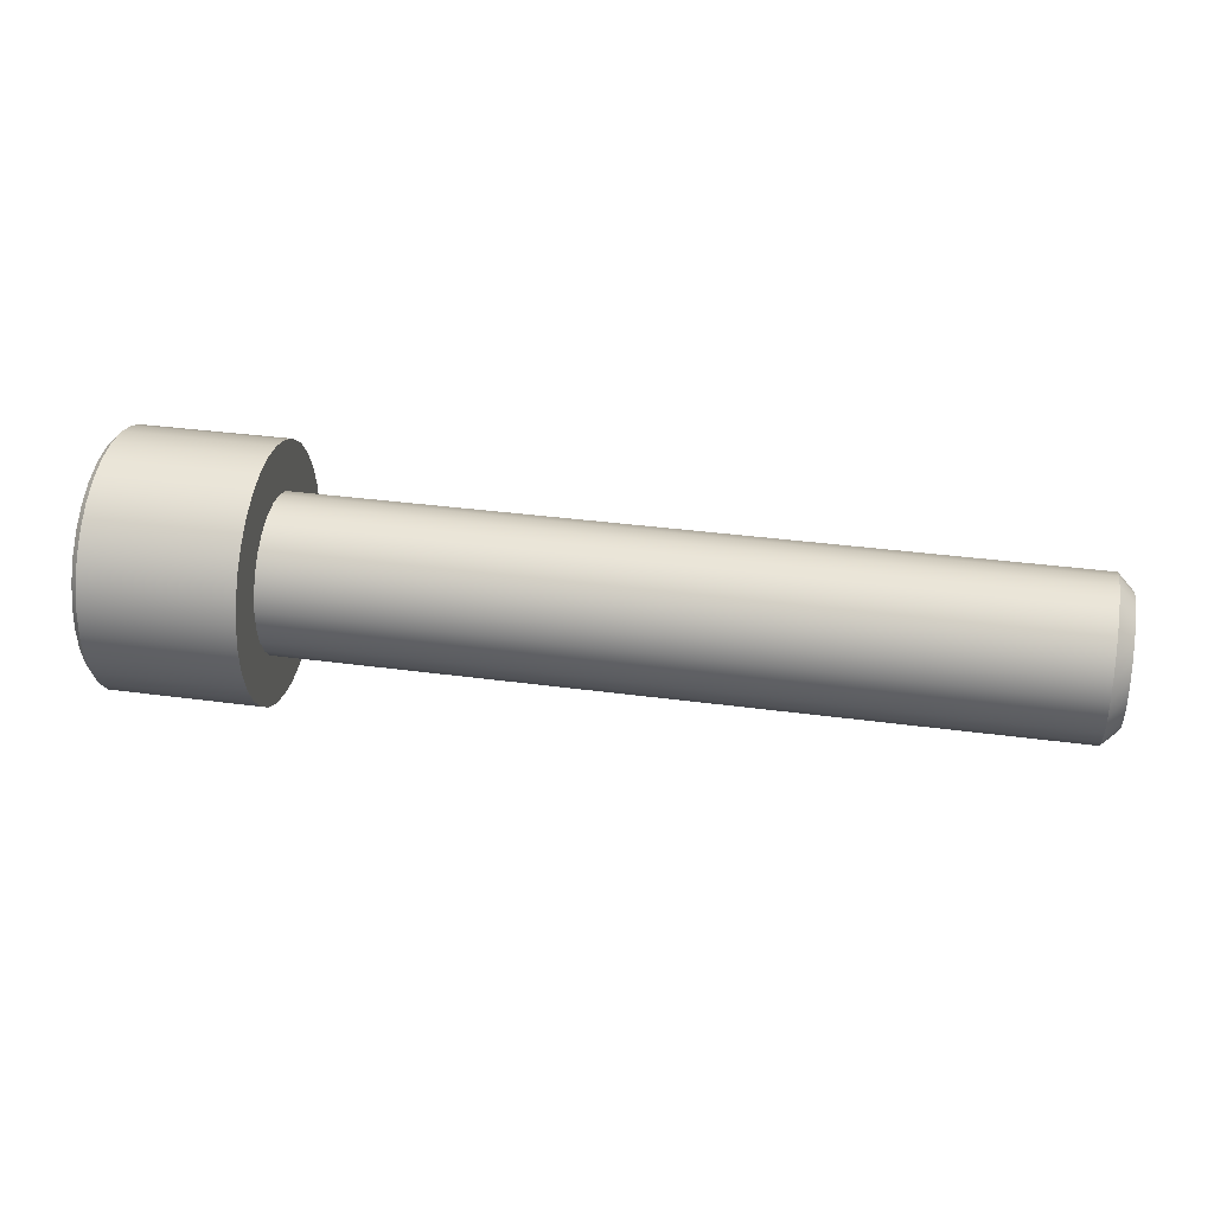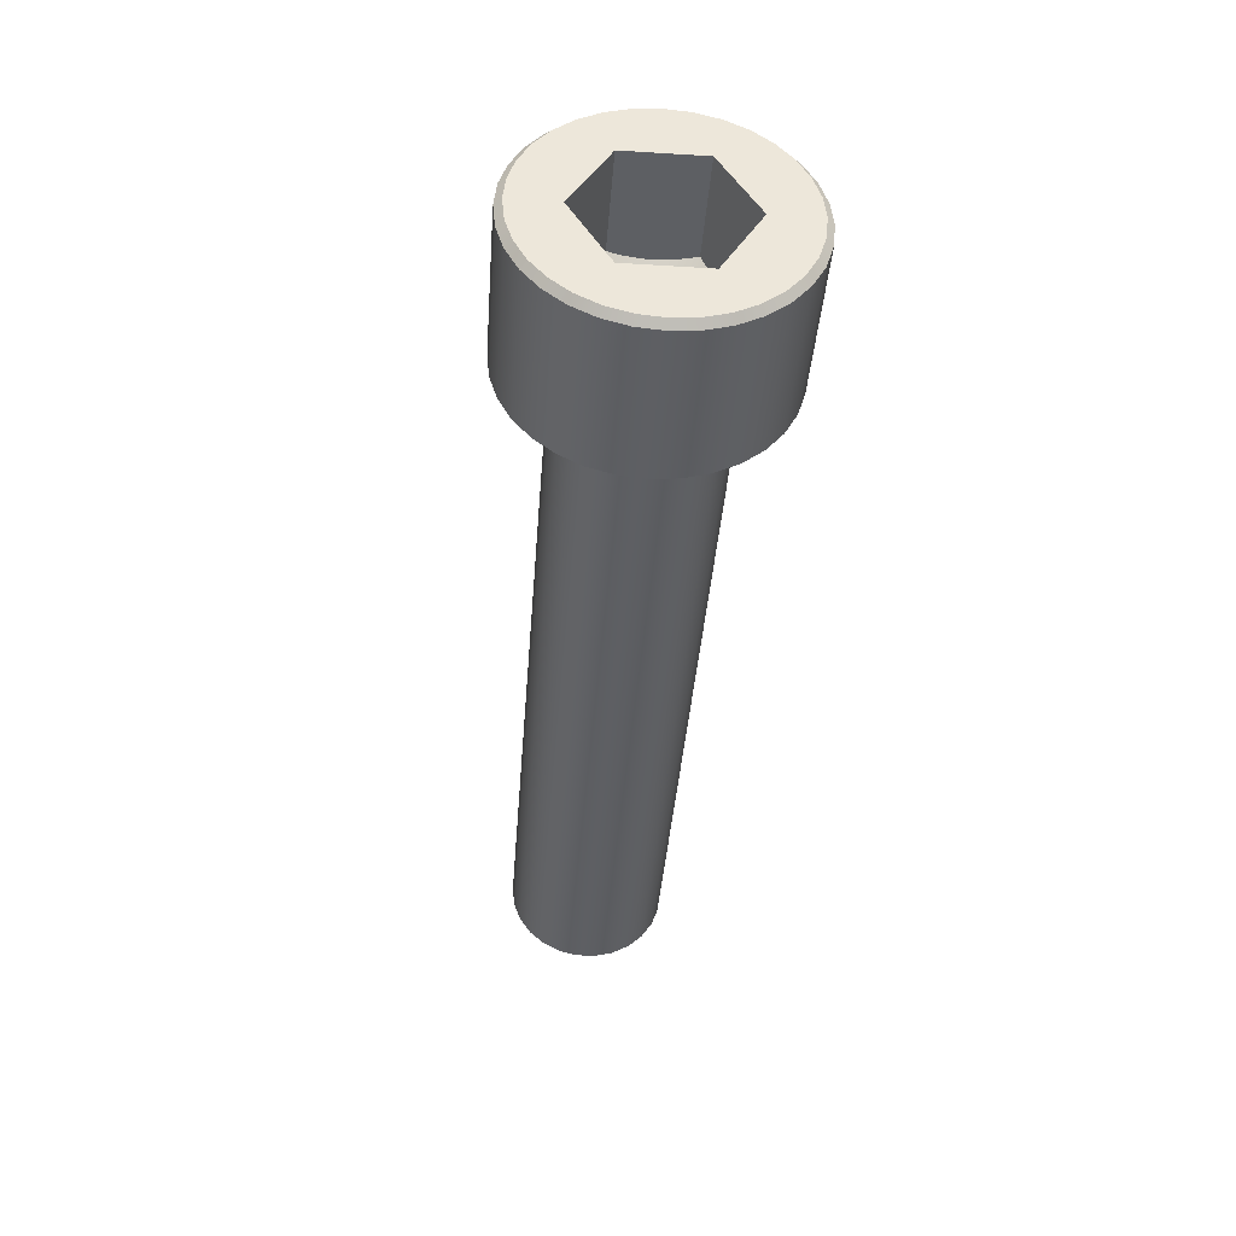
<metadata>
{"format":"obj","ext":"obj","renderer":"f3d","projection":"perspective","resolution":1024,"background":"white","views":[{"elev":35.0,"azim":10.2,"up":"+Z"},{"elev":-40.4,"azim":-94.3,"up":"+Y"}]}
</metadata>
<code>
g body_1
v 0.03 -0.001109 0.002113
v 0.03 0.000571 0.002317
v 0.03 0 0.002387
v 0.03 0.001583 0.001786
v 0.03 0.001109 0.002113
v 0.03 0.001109 -0.002113
v 0.03 -0.000571 -0.002317
v 0.03 0 -0.002387
v 0.03 -0.001583 0.001786
v 0.03 -0.001964 0.001356
v 0.03 0.002231 0.000846
v 0.03 0.001964 0.001356
v 0.03 -0.001109 -0.002113
v 0.03 -0.002369 0.000288
v 0.03 -0.002369 -0.000288
v 0.03 -0.002231 0.000846
v 0.03 0.002369 -0.000288
v 0.03 0.002369 0.000288
v 0.03 0.001964 -0.001356
v 0.03 0.002231 -0.000846
v 0.03 0.001583 -0.001786
v 0.03 -0.001583 -0.001786
v 0.03 -0.002231 -0.000846
v 0.03 -0.001964 -0.001356
v 0.03 0.000571 -0.002317
v 0.03 -0.000571 0.002317
v 0.02939 0 -0.003
v 0.03 0 -0.002387
v 0.03 -0.000571 -0.002317
v 0.02939 -0.000718 -0.002913
v 0.03 -0.001109 -0.002113
v 0.02939 -0.001394 -0.002656
v 0.03 -0.001583 -0.001786
v 0.02939 -0.001989 -0.002246
v 0.03 -0.001964 -0.001356
v 0.02939 -0.002469 -0.001704
v 0.03 -0.002231 -0.000846
v 0.02939 -0.002805 -0.001064
v 0.03 -0.002369 -0.000288
v 0.02939 -0.002978 -0.000362
v 0.03 -0.002369 0.000288
v 0.02939 -0.002978 0.000362
v 0.03 -0.002231 0.000846
v 0.02939 -0.002805 0.001064
v 0.03 -0.001964 0.001356
v 0.02939 -0.002469 0.001704
v 0.03 -0.001583 0.001786
v 0.02939 -0.001989 0.002246
v 0.03 -0.001109 0.002113
v 0.02939 -0.001394 0.002656
v 0.03 -0.000571 0.002317
v 0.02939 -0.000718 0.002913
v 0.03 0 0.002387
v 0.02939 0 0.003
v 0.02939 0 0.003
v 0.03 0 0.002387
v 0.03 0.000571 0.002317
v 0.02939 0.000718 0.002913
v 0.03 0.001109 0.002113
v 0.02939 0.001394 0.002656
v 0.03 0.001583 0.001786
v 0.02939 0.001989 0.002246
v 0.03 0.001964 0.001356
v 0.02939 0.002469 0.001704
v 0.03 0.002231 0.000846
v 0.02939 0.002805 0.001064
v 0.03 0.002369 0.000288
v 0.02939 0.002978 0.000362
v 0.03 0.002369 -0.000288
v 0.02939 0.002978 -0.000362
v 0.03 0.002231 -0.000846
v 0.02939 0.002805 -0.001064
v 0.03 0.001964 -0.001356
v 0.02939 0.002469 -0.001704
v 0.03 0.001583 -0.001786
v 0.02939 0.001989 -0.002246
v 0.03 0.001109 -0.002113
v 0.02939 0.001394 -0.002656
v 0.03 0.000571 -0.002317
v 0.02939 0.000718 -0.002913
v 0.03 0 -0.002387
v 0.02939 0 -0.003
v 0 0 -0.003
v 0.02939 0 -0.003
v 0.02939 -0.000718 -0.002913
v 0 -0.000718 -0.002913
v 0.02939 -0.001394 -0.002656
v 0 -0.001394 -0.002656
v 0.02939 -0.001989 -0.002246
v 0 -0.001989 -0.002246
v 0.02939 -0.002469 -0.001704
v 0 -0.002469 -0.001704
v 0.02939 -0.002805 -0.001064
v 0 -0.002805 -0.001064
v 0.02939 -0.002978 -0.000362
v 0 -0.002978 -0.000362
v 0.02939 -0.002978 0.000362
v 0 -0.002978 0.000362
v 0.02939 -0.002805 0.001064
v 0 -0.002805 0.001064
v 0.02939 -0.002469 0.001704
v 0 -0.002469 0.001704
v 0.02939 -0.001989 0.002246
v 0 -0.001989 0.002246
v 0.02939 -0.001394 0.002656
v 0 -0.001394 0.002656
v 0.02939 -0.000718 0.002913
v 0 -0.000718 0.002913
v 0.02939 0 0.003
v 0 0 0.003
v 0 0 0.003
v 0.02939 0 0.003
v 0.02939 0.000718 0.002913
v 0 0.000718 0.002913
v 0.02939 0.001394 0.002656
v 0 0.001394 0.002656
v 0.02939 0.001989 0.002246
v 0 0.001989 0.002246
v 0.02939 0.002469 0.001704
v 0 0.002469 0.001704
v 0.02939 0.002805 0.001064
v 0 0.002805 0.001064
v 0.02939 0.002978 0.000362
v 0 0.002978 0.000362
v 0.02939 0.002978 -0.000362
v 0 0.002978 -0.000362
v 0.02939 0.002805 -0.001064
v 0 0.002805 -0.001064
v 0.02939 0.002469 -0.001704
v 0 0.002469 -0.001704
v 0.02939 0.001989 -0.002246
v 0 0.001989 -0.002246
v 0.02939 0.001394 -0.002656
v 0 0.001394 -0.002656
v 0.02939 0.000718 -0.002913
v 0 0.000718 -0.002913
v 0.02939 0 -0.003
v 0 0 -0.003
v 0 0.004518 0.001871
v 0 0.004066 0.002717
v 0 0.002469 0.001704
v 0 0.003458 0.003458
v 0 0.001989 0.002246
v 0 0.002717 0.004066
v 0 0.001394 0.002656
v 0 0.001871 0.004518
v 0 0.000954 0.004796
v 0 0.000718 0.002913
v 0 -0.000954 0.004796
v 0 -0.000718 0.002913
v 0 0 0.003
v 0 -0.001871 0.004518
v 0 -0.001394 0.002656
v 0 -0.002717 0.004066
v 0 -0.003458 0.003458
v 0 -0.001989 0.002246
v 0 0.002717 -0.004066
v 0 0.003458 -0.003458
v 0 0.001989 -0.002246
v 0 0 0.00489
v 0 0.001394 -0.002656
v 0 0.001871 -0.004518
v 0 0.004066 -0.002717
v 0 0.002469 -0.001704
v 0 0.004796 0.000954
v 0 0.002805 0.001064
v 0 -0.004066 0.002717
v 0 -0.002469 0.001704
v 0 -0.004518 0.001871
v 0 -0.002805 0.001064
v 0 -0.004796 0.000954
v 0 -0.002978 0.000362
v 0 -0.00489 0
v 0 -0.004796 -0.000954
v 0 -0.002978 -0.000362
v 0 0.000954 -0.004796
v 0 0.000718 -0.002913
v 0 0 -0.003
v 0 0.004518 -0.001871
v 0 0.002805 -0.001064
v 0 0.00489 0
v 0 0.002978 0.000362
v 0 0.004796 -0.000954
v 0 0.002978 -0.000362
v 0 -0.004518 -0.001871
v 0 -0.002805 -0.001064
v 0 -0.004066 -0.002717
v 0 -0.002469 -0.001704
v 0 -0.003458 -0.003458
v 0 -0.001989 -0.002246
v 0 -0.002717 -0.004066
v 0 -0.001394 -0.002656
v 0 -0.001871 -0.004518
v 0 -0.000954 -0.004796
v 0 -0.000718 -0.002913
v 0 0 -0.00489
v -0.00575 0 0.00489
v 0 0 0.00489
v 0 0.000954 0.004796
v -0.00575 0.000954 0.004796
v 0 0.001871 0.004518
v -0.00575 0.001871 0.004518
v 0 0.002717 0.004066
v -0.00575 0.002717 0.004066
v 0 0.003458 0.003458
v -0.00575 0.003458 0.003458
v 0 0.004066 0.002717
v -0.00575 0.004066 0.002717
v 0 0.004518 0.001871
v -0.00575 0.004518 0.001871
v 0 0.004796 0.000954
v -0.00575 0.004796 0.000954
v 0 0.00489 0
v -0.00575 0.00489 0
v 0 0.004796 -0.000954
v -0.00575 0.004796 -0.000954
v 0 0.004518 -0.001871
v -0.00575 0.004518 -0.001871
v 0 0.004066 -0.002717
v -0.00575 0.004066 -0.002717
v 0 0.003458 -0.003458
v -0.00575 0.003458 -0.003458
v 0 0.002717 -0.004066
v -0.00575 0.002717 -0.004066
v 0 0.001871 -0.004518
v -0.00575 0.001871 -0.004518
v 0 0.000954 -0.004796
v -0.00575 0.000954 -0.004796
v 0 0 -0.00489
v -0.00575 0 -0.00489
v -0.00575 0 -0.00489
v 0 0 -0.00489
v 0 -0.000954 -0.004796
v -0.00575 -0.000954 -0.004796
v 0 -0.001871 -0.004518
v -0.00575 -0.001871 -0.004518
v 0 -0.002717 -0.004066
v -0.00575 -0.002717 -0.004066
v 0 -0.003458 -0.003458
v -0.00575 -0.003458 -0.003458
v 0 -0.004066 -0.002717
v -0.00575 -0.004066 -0.002717
v 0 -0.004518 -0.001871
v -0.00575 -0.004518 -0.001871
v 0 -0.004796 -0.000954
v -0.00575 -0.004796 -0.000954
v 0 -0.00489 0
v -0.00575 -0.00489 0
v 0 -0.004796 0.000954
v -0.00575 -0.004796 0.000954
v 0 -0.004518 0.001871
v -0.00575 -0.004518 0.001871
v 0 -0.004066 0.002717
v -0.00575 -0.004066 0.002717
v 0 -0.003458 0.003458
v -0.00575 -0.003458 0.003458
v 0 -0.002717 0.004066
v -0.00575 -0.002717 0.004066
v 0 -0.001871 0.004518
v -0.00575 -0.001871 0.004518
v 0 -0.000954 0.004796
v -0.00575 -0.000954 0.004796
v 0 0 0.00489
v -0.00575 0 0.00489
v -0.00575 0 -0.00489
v -0.006 0 -0.00464
v -0.006 0.000905 -0.004551
v -0.00575 0.000954 -0.004796
v -0.006 0.001776 -0.004287
v -0.00575 0.001871 -0.004518
v -0.006 0.002578 -0.003858
v -0.00575 0.002717 -0.004066
v -0.006 0.003281 -0.003281
v -0.00575 0.003458 -0.003458
v -0.006 0.003858 -0.002578
v -0.00575 0.004066 -0.002717
v -0.006 0.004287 -0.001776
v -0.00575 0.004518 -0.001871
v -0.006 0.004551 -0.000905
v -0.00575 0.004796 -0.000954
v -0.006 0.00464 0
v -0.00575 0.00489 0
v -0.006 0.004551 0.000905
v -0.00575 0.004796 0.000954
v -0.006 0.004287 0.001776
v -0.00575 0.004518 0.001871
v -0.006 0.003858 0.002578
v -0.00575 0.004066 0.002717
v -0.006 0.003281 0.003281
v -0.00575 0.003458 0.003458
v -0.006 0.002578 0.003858
v -0.00575 0.002717 0.004066
v -0.006 0.001776 0.004287
v -0.00575 0.001871 0.004518
v -0.006 0.000905 0.004551
v -0.00575 0.000954 0.004796
v -0.006 0 0.00464
v -0.00575 0 0.00489
v -0.00575 0 0.00489
v -0.006 0 0.00464
v -0.006 -0.000905 0.004551
v -0.00575 -0.000954 0.004796
v -0.006 -0.001776 0.004287
v -0.00575 -0.001871 0.004518
v -0.006 -0.002578 0.003858
v -0.00575 -0.002717 0.004066
v -0.006 -0.003281 0.003281
v -0.00575 -0.003458 0.003458
v -0.006 -0.003858 0.002578
v -0.00575 -0.004066 0.002717
v -0.006 -0.004287 0.001776
v -0.00575 -0.004518 0.001871
v -0.006 -0.004551 0.000905
v -0.00575 -0.004796 0.000954
v -0.006 -0.00464 0
v -0.00575 -0.00489 0
v -0.006 -0.004551 -0.000905
v -0.00575 -0.004796 -0.000954
v -0.006 -0.004287 -0.001776
v -0.00575 -0.004518 -0.001871
v -0.006 -0.003858 -0.002578
v -0.00575 -0.004066 -0.002717
v -0.006 -0.003281 -0.003281
v -0.00575 -0.003458 -0.003458
v -0.006 -0.002578 -0.003858
v -0.00575 -0.002717 -0.004066
v -0.006 -0.001776 -0.004287
v -0.00575 -0.001871 -0.004518
v -0.006 -0.000905 -0.004551
v -0.00575 -0.000954 -0.004796
v -0.006 0 -0.00464
v -0.00575 0 -0.00489
v -0.006 0.0025 -0.001443
v -0.006 0.0025 0.001443
v -0.006 0.00464 0
v -0.006 0 -0.002887
v -0.006 -0.001776 -0.004287
v -0.006 -0.002578 -0.003858
v -0.006 -0.0025 0.001443
v -0.006 -0.0025 -0.001443
v -0.006 -0.00464 0
v -0.006 0.004551 -0.000905
v -0.006 0.004287 0.001776
v -0.006 0.004551 0.000905
v -0.006 0.002578 -0.003858
v -0.006 -0.004551 0.000905
v -0.006 -0.004287 0.001776
v -0.006 -0.004551 -0.000905
v -0.006 0.002578 0.003858
v -0.006 0.003281 0.003281
v -0.006 0 0.002887
v -0.006 0.001776 0.004287
v -0.006 0.003281 -0.003281
v -0.006 -0.003281 -0.003281
v -0.006 0 -0.00464
v -0.006 -0.000905 -0.004551
v -0.006 -0.003858 -0.002578
v -0.006 -0.004287 -0.001776
v -0.006 0 0.00464
v -0.006 0.000905 0.004551
v -0.006 0.003858 0.002578
v -0.006 0.001776 -0.004287
v -0.006 0.000905 -0.004551
v -0.006 0.003858 -0.002578
v -0.006 -0.002578 0.003858
v -0.006 0.004287 -0.001776
v -0.006 -0.003858 0.002578
v -0.006 -0.001776 0.004287
v -0.006 -0.000905 0.004551
v -0.006 -0.003281 0.003281
v -0.006 0.0025 0.001443
v -0.002 0.0025 -0.000156
v -0.002008 0.0025 0.000308
v -0.002094 0.0025 -0.000932
v -0.002008 0.0025 -0.000307
v -0.002037 0.0025 0.000596
v -0.002101 0.0025 0.000965
v -0.002097 0.0025 -0.000949
v -0.006 0.0025 -0.001443
v -0.00222 0.0025 -0.001443
v -0.00222 0.0025 0.001443
v -0.006 0.0025 0.001443
v -0.002094 0.002057 0.001699
v -0.002027 0.001699 0.001906
v -0.006 0 0.002887
v -0.002 0.001385 0.002087
v -0.001998 0.001161 0.002216
v -0.002037 0.000734 0.002463
v -0.002057 0.000616 0.002531
v -0.002153 0.002284 0.001568
v -0.00222 0.0025 0.001443
v -0.00222 0 0.002887
v -0.006 0.0025 -0.001443
v -0.001998 0.001163 -0.002215
v -0.002027 0.001694 -0.001909
v -0.002 0.001115 -0.002243
v -0.002094 0.000443 -0.002631
v -0.002057 0.000616 -0.002531
v -0.002037 0.001766 -0.001867
v -0.002155 0.002292 -0.001564
v -0.006 0 -0.002887
v -0.00222 0 -0.002887
v -0.00222 0.0025 -0.001443
v -0.006 -0.0025 0.001443
v -0.001998 -0.001163 0.002215
v -0.002027 -0.001694 0.001909
v -0.002 -0.001115 0.002243
v -0.002094 -0.000443 0.002631
v -0.002057 -0.000616 0.002531
v -0.002037 -0.001766 0.001867
v -0.002155 -0.002292 0.001564
v -0.006 0 0.002887
v -0.00222 0 0.002887
v -0.00222 -0.0025 0.001443
v -0.006 -0.0025 -0.001443
v -0.002 -0.0025 0.000156
v -0.002008 -0.0025 -0.000308
v -0.002094 -0.0025 0.000932
v -0.002008 -0.0025 0.000307
v -0.002037 -0.0025 -0.000596
v -0.002101 -0.0025 -0.000965
v -0.002097 -0.0025 0.000949
v -0.006 -0.0025 0.001443
v -0.00222 -0.0025 0.001443
v -0.00222 -0.0025 -0.001443
v -0.006 -0.0025 -0.001443
v -0.002094 -0.002057 -0.001699
v -0.002027 -0.001699 -0.001906
v -0.006 0 -0.002887
v -0.002 -0.001385 -0.002087
v -0.001998 -0.001161 -0.002216
v -0.002037 -0.000734 -0.002463
v -0.002057 -0.000616 -0.002531
v -0.002153 -0.002284 -0.001568
v -0.00222 -0.0025 -0.001443
v -0.00222 0 -0.002887
v -0.000553 0 0
v -0.002057 0.000616 0.002531
v -0.002037 0.000734 0.002463
v -0.000553 0 0
v -0.001998 0.001161 0.002216
v -0.002 0.001385 0.002087
v -0.000553 0 0
v -0.002027 0.001699 0.001906
v -0.002094 0.002057 0.001699
v -0.002101 0.0025 0.000965
v -0.000553 0 0
v -0.002153 0.002284 0.001568
v -0.000553 0 0
v -0.002037 0.0025 0.000596
v -0.000553 0 0
v -0.002008 0.0025 0.000308
v -0.002 0.0025 -0.000156
v -0.000553 0 0
v -0.002008 0.0025 -0.000307
v -0.002094 0.0025 -0.000932
v -0.002097 0.0025 -0.000949
v -0.00222 0.0025 -0.001443
v -0.002155 0.002292 -0.001564
v -0.000553 0 0
v -0.002037 0.001766 -0.001867
v -0.000553 0 0
v -0.001998 0.001163 -0.002215
v -0.002 0.001115 -0.002243
v -0.000553 0 0
v -0.002057 0.000616 -0.002531
v -0.002094 0.000443 -0.002631
v -0.00222 0 -0.002887
v -0.000553 0 0
v -0.000553 0 0
v -0.000553 0 0
v -0.002027 0.001694 -0.001909
v -0.000553 0 0
v -0.000553 0 0
v -0.000553 0 0
v -0.000553 0 0
v -0.000553 0 0
v -0.00222 0.0025 0.001443
v -0.000553 0 0
v -0.000553 0 0
v -0.000553 0 0
v -0.000553 0 0
v -0.00222 0 0.002887
v -0.000553 0 0
v -0.002057 -0.000616 -0.002531
v -0.002037 -0.000734 -0.002463
v -0.000553 0 0
v -0.001998 -0.001161 -0.002216
v -0.002 -0.001385 -0.002087
v -0.000553 0 0
v -0.002027 -0.001699 -0.001906
v -0.002094 -0.002057 -0.001699
v -0.002101 -0.0025 -0.000965
v -0.000553 0 0
v -0.002153 -0.002284 -0.001568
v -0.000553 0 0
v -0.002037 -0.0025 -0.000596
v -0.000553 0 0
v -0.002008 -0.0025 -0.000308
v -0.002 -0.0025 0.000156
v -0.000553 0 0
v -0.002008 -0.0025 0.000307
v -0.002094 -0.0025 0.000932
v -0.002097 -0.0025 0.000949
v -0.00222 -0.0025 0.001443
v -0.002155 -0.002292 0.001564
v -0.000553 0 0
v -0.002037 -0.001766 0.001867
v -0.000553 0 0
v -0.001998 -0.001163 0.002215
v -0.002 -0.001115 0.002243
v -0.000553 0 0
v -0.002057 -0.000616 0.002531
v -0.002094 -0.000443 0.002631
v -0.00222 0 0.002887
v -0.000553 0 0
v -0.000553 0 0
v -0.000553 0 0
v -0.002027 -0.001694 0.001909
v -0.000553 0 0
v -0.000553 0 0
v -0.000553 0 0
v -0.000553 0 0
v -0.000553 0 0
v -0.00222 -0.0025 -0.001443
v -0.000553 0 0
v -0.000553 0 0
v -0.000553 0 0
v -0.000553 0 0
v -0.00222 0 -0.002887
f 265 267 268
f 269 268 267
f 271 270 269
f 273 272 271
f 275 274 273
f 277 276 275
f 279 278 277
f 281 280 279
f 283 282 281
f 285 284 283
f 287 286 285
f 289 288 287
f 291 290 289
f 293 292 291
f 295 294 293
f 297 296 295
f 296 297 298
f 294 295 296
f 292 293 294
f 290 291 292
f 288 289 290
f 286 287 288
f 284 285 286
f 282 283 284
f 280 281 282
f 278 279 280
f 276 277 278
f 274 275 276
f 272 273 274
f 270 271 272
f 268 269 270
f 267 265 266
f 301 299 300
f 303 302 301
f 305 304 303
f 307 306 305
f 309 308 307
f 311 310 309
f 299 301 302
f 302 303 304
f 304 305 306
f 306 307 308
f 308 309 310
f 310 311 312
f 312 313 314
f 314 315 316
f 316 317 318
f 318 319 320
f 320 321 322
f 322 323 324
f 324 325 326
f 326 327 328
f 328 329 330
f 330 331 332
f 331 330 329
f 329 328 327
f 327 326 325
f 325 324 323
f 323 322 321
f 321 320 319
f 319 318 317
f 317 316 315
f 315 314 313
f 313 312 311
f 199 197 198
f 201 200 199
f 203 202 201
f 205 204 203
f 207 206 205
f 209 208 207
f 211 210 209
f 213 212 211
f 215 214 213
f 217 216 215
f 219 218 217
f 221 220 219
f 223 222 221
f 225 224 223
f 227 226 225
f 229 228 227
f 228 229 230
f 226 227 228
f 224 225 226
f 222 223 224
f 220 221 222
f 218 219 220
f 216 217 218
f 214 215 216
f 212 213 214
f 197 199 200
f 200 201 202
f 202 203 204
f 204 205 206
f 206 207 208
f 208 209 210
f 210 211 212
f 363 336 362
f 343 334 361
f 360 351 359
f 351 349 334
f 358 340 357
f 339 341 346
f 340 354 357
f 351 368 369
f 370 339 367
f 336 363 355
f 339 370 365
f 351 369 359
f 334 350 361
f 353 333 364
f 336 356 337
f 335 333 334
f 340 358 348
f 365 351 339
f 351 360 352
f 333 342 366
f 336 345 362
f 339 347 367
f 351 365 368
f 356 336 355
f 340 338 354
f 345 333 353
f 334 344 335
f 349 351 352
f 350 334 349
f 341 340 348
f 347 339 346
f 336 338 340
f 345 336 333
f 344 334 343
f 333 335 342
f 341 339 340
f 338 336 337
f 333 366 364
f 231 233 234
f 234 235 236
f 236 237 238
f 238 239 240
f 240 241 242
f 242 243 244
f 244 245 246
f 246 247 248
f 248 249 250
f 250 251 252
f 252 253 254
f 254 255 256
f 256 257 258
f 258 259 260
f 260 261 262
f 262 263 264
f 263 262 261
f 261 260 259
f 259 258 257
f 257 256 255
f 255 254 253
f 253 252 251
f 251 250 249
f 249 248 247
f 247 246 245
f 245 244 243
f 243 242 241
f 241 240 239
f 239 238 237
f 237 236 235
f 235 234 233
f 233 231 232
f 141 139 140
f 141 142 143
f 143 144 145
f 142 141 140
f 144 143 142
f 145 144 146
f 148 146 147
f 151 149 150
f 156 154 155
f 159 157 158
f 146 148 145
f 151 147 160
f 152 150 149
f 154 153 152
f 157 161 162
f 164 158 163
f 166 165 139
f 176 178 196
f 192 191 193
f 193 195 192
f 185 188 186
f 194 178 195
f 191 190 189
f 189 188 187
f 165 166 182
f 178 194 196
f 195 193 194
f 190 191 192
f 188 189 190
f 188 185 187
f 174 186 175
f 183 180 179
f 186 174 185
f 169 168 167
f 181 182 184
f 157 159 161
f 173 175 172
f 149 151 160
f 181 184 183
f 180 183 184
f 179 164 163
f 162 177 176
f 173 172 171
f 171 170 169
f 155 168 156
f 139 141 166
f 182 181 165
f 164 179 180
f 158 164 159
f 177 162 161
f 147 151 148
f 178 176 177
f 175 173 174
f 170 171 172
f 168 169 170
f 168 155 167
f 154 156 153
f 150 152 153
f 371 377 381
f 379 378 371
f 378 379 380
f 374 371 378
f 371 373 376
f 371 375 372
f 377 371 376
f 375 371 374
f 373 371 372
f 384 382 383
f 385 389 392
f 390 382 391
f 383 382 390
f 385 387 388
f 385 384 386
f 389 385 388
f 382 384 385
f 387 385 386
f 404 411 414
f 412 408 404
f 408 412 413
f 404 406 410
f 404 409 407
f 411 404 410
f 409 404 408
f 405 404 407
f 406 404 405
f 423 422 415
f 422 423 424
f 418 415 422
f 417 415 416
f 419 415 418
f 421 415 420
f 415 417 420
f 415 419 416
f 415 421 425
f 429 433 436
f 427 426 434
f 429 431 432
f 429 428 430
f 433 429 432
f 426 428 429
f 431 429 430
f 428 426 427
f 434 426 435
f 393 400 403
f 401 397 393
f 397 401 402
f 393 395 399
f 393 398 396
f 400 393 399
f 398 393 397
f 394 393 396
f 395 393 394
f 83 85 86
f 86 87 88
f 88 89 90
f 97 96 95
f 90 91 92
f 93 92 91
f 91 90 89
f 89 88 87
f 87 86 85
f 85 83 84
f 102 103 104
f 92 93 94
f 94 95 96
f 96 97 98
f 99 98 97
f 101 100 99
f 103 102 101
f 105 104 103
f 107 106 105
f 109 108 107
f 108 109 110
f 106 107 108
f 104 105 106
f 98 99 100
f 100 101 102
f 95 94 93
f 133 132 131
f 131 130 129
f 129 128 127
f 127 126 125
f 125 124 123
f 123 122 121
f 116 117 118
f 119 118 117
f 117 116 115
f 114 115 116
f 115 114 113
f 113 111 112
f 111 113 114
f 135 134 133
f 137 136 135
f 136 137 138
f 134 135 136
f 132 133 134
f 130 131 132
f 128 129 130
f 126 127 128
f 124 125 126
f 122 123 124
f 120 121 122
f 118 119 120
f 121 120 119
f 442 440 441
f 445 443 444
f 448 446 447
f 450 449 446
f 453 451 452
f 456 454 455
f 459 457 458
f 461 460 459
f 464 462 463
f 467 465 466
f 469 467 468
f 470 464 466
f 472 463 471
f 473 461 472
f 439 437 438
f 457 459 474
f 475 456 457
f 476 453 455
f 477 450 452
f 446 448 478
f 479 445 448
f 480 442 444
f 481 439 441
f 483 438 482
f 486 484 485
f 489 487 488
f 492 490 491
f 495 493 494
f 497 496 493
f 500 498 499
f 503 501 502
f 506 504 505
f 508 507 506
f 511 509 510
f 514 512 513
f 516 514 515
f 517 511 513
f 519 510 518
f 520 508 519
f 504 506 521
f 528 486 488
f 527 489 491
f 526 492 495
f 493 495 525
f 524 497 499
f 523 500 502
f 522 503 504
f 530 485 529
f 27 29 30
f 30 31 32
f 32 33 34
f 34 35 36
f 36 37 38
f 38 39 40
f 40 41 42
f 42 43 44
f 44 45 46
f 46 47 48
f 48 49 50
f 50 51 52
f 53 52 51
f 51 50 49
f 49 48 47
f 47 46 45
f 45 44 43
f 43 42 41
f 41 40 39
f 29 27 28
f 31 30 29
f 33 32 31
f 35 34 33
f 37 36 35
f 39 38 37
f 52 53 54
f 55 57 58
f 58 59 60
f 60 61 62
f 62 63 64
f 64 65 66
f 66 67 68
f 68 69 70
f 70 71 72
f 72 73 74
f 74 75 76
f 76 77 78
f 78 79 80
f 80 81 82
f 81 80 79
f 79 78 77
f 77 76 75
f 75 74 73
f 73 72 71
f 71 70 69
f 69 68 67
f 67 66 65
f 65 64 63
f 63 62 61
f 61 60 59
f 59 58 57
f 57 55 56
f 3 1 2
f 5 1 4
f 8 6 7
f 10 6 9
f 1 5 2
f 12 1 11
f 7 6 13
f 15 6 14
f 6 10 16
f 1 12 4
f 18 1 17
f 20 1 19
f 21 1 6
f 13 6 22
f 24 6 23
f 6 16 14
f 1 18 11
f 1 21 19
f 6 24 22
f 9 6 1
f 1 20 17
f 6 15 23
f 6 8 25
f 1 3 26

</code>
